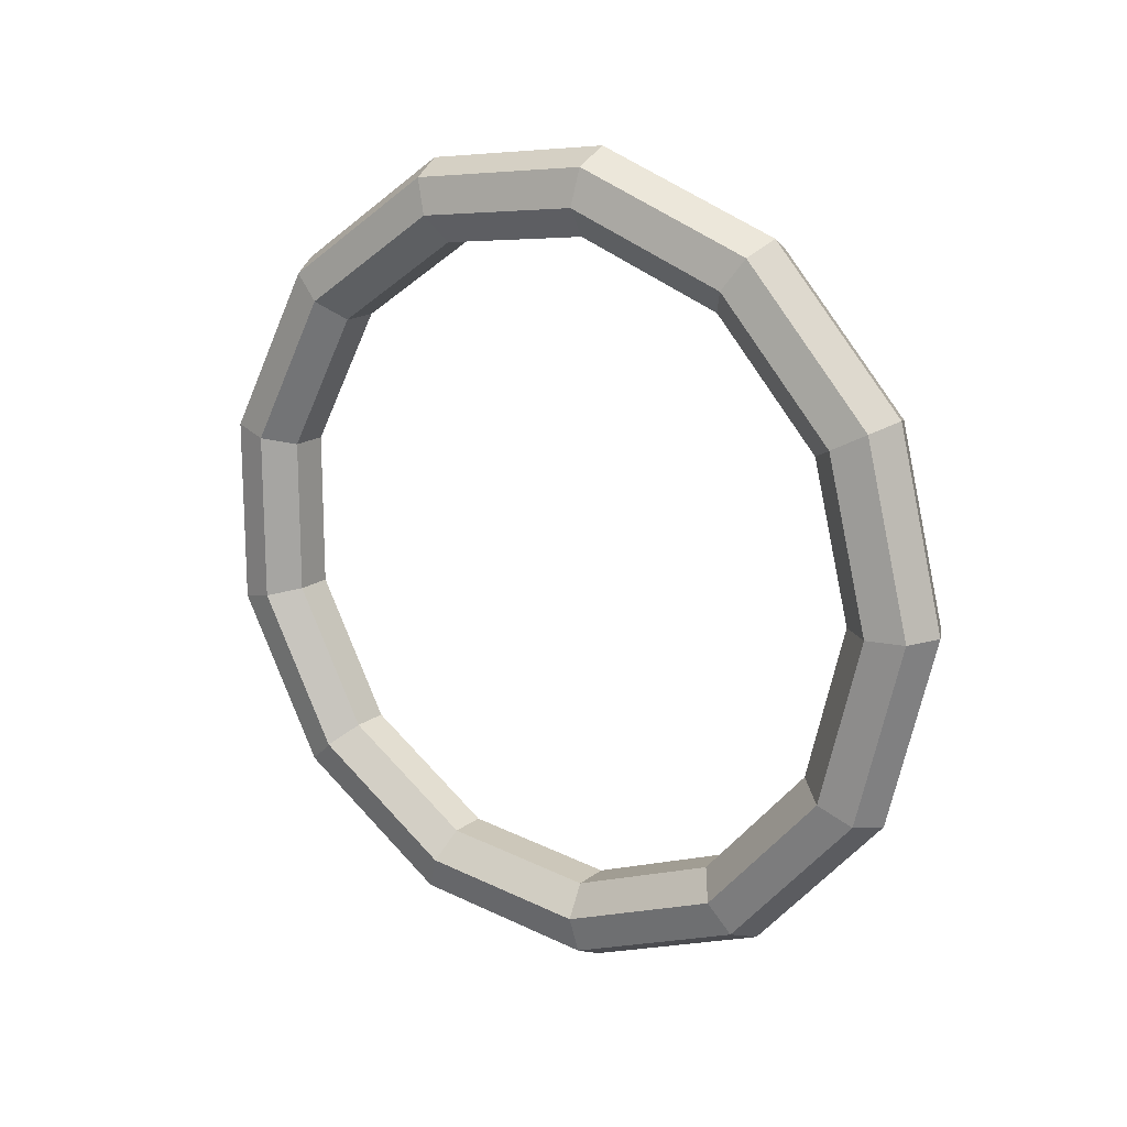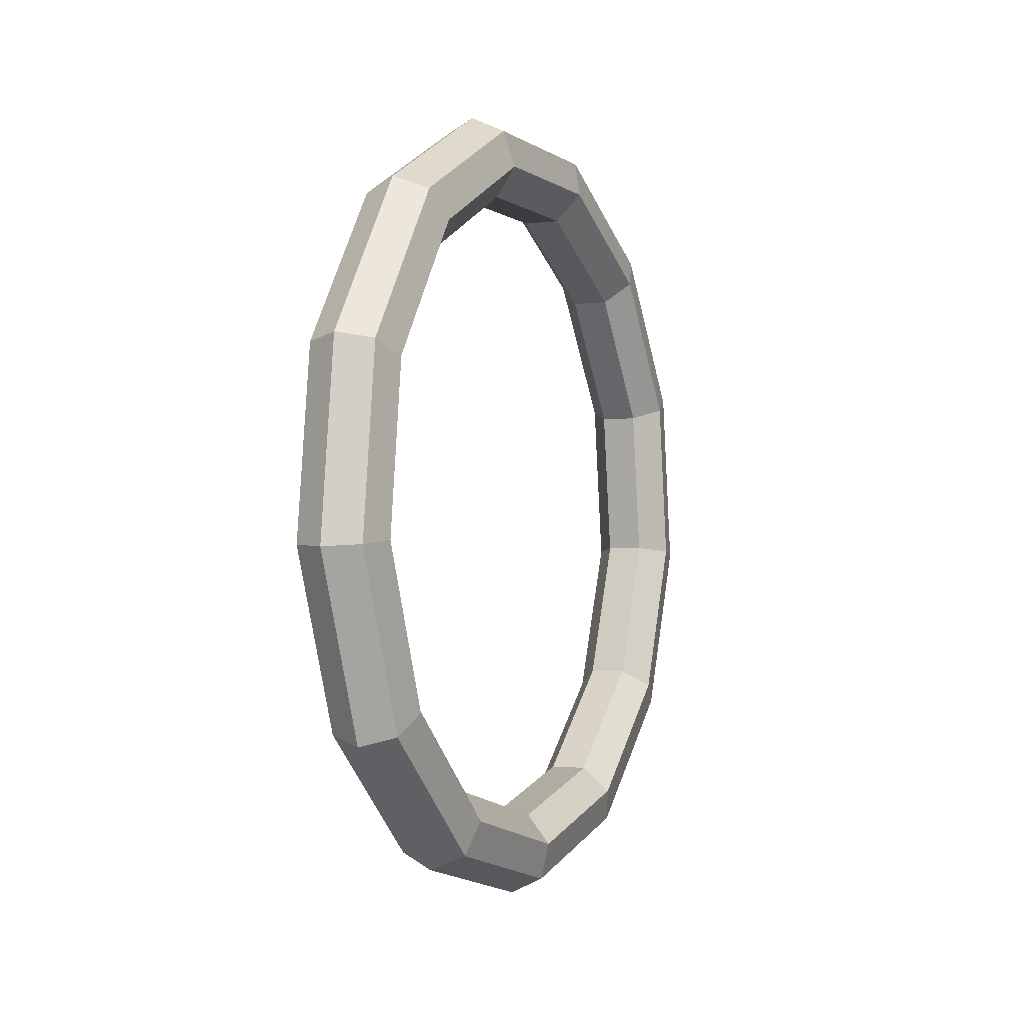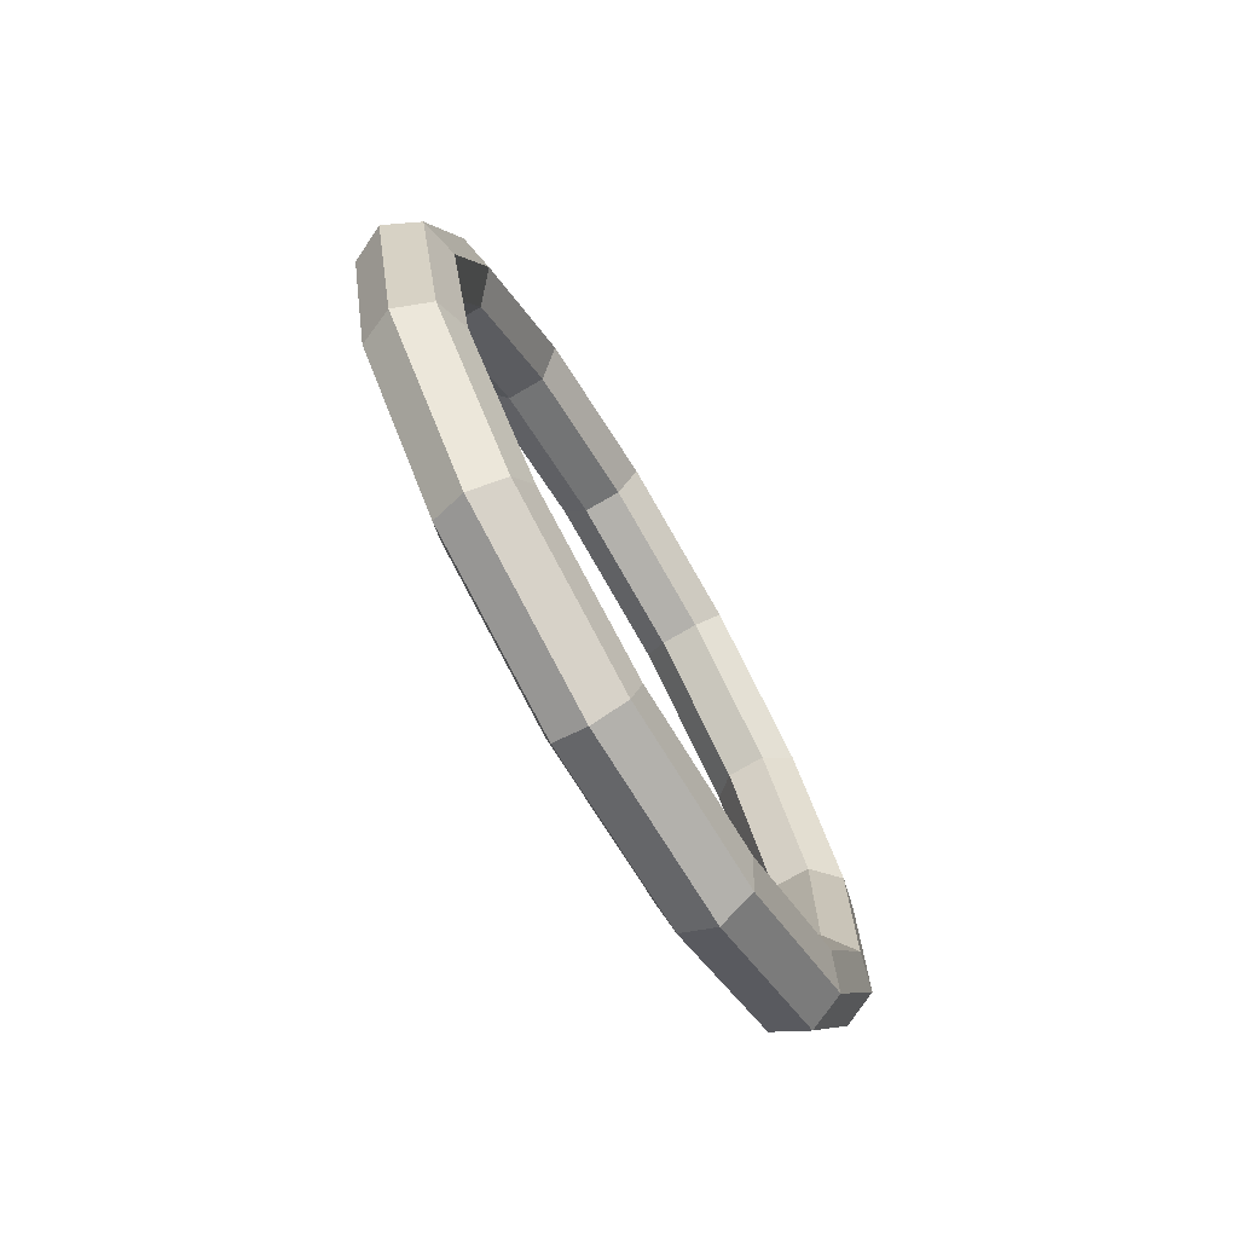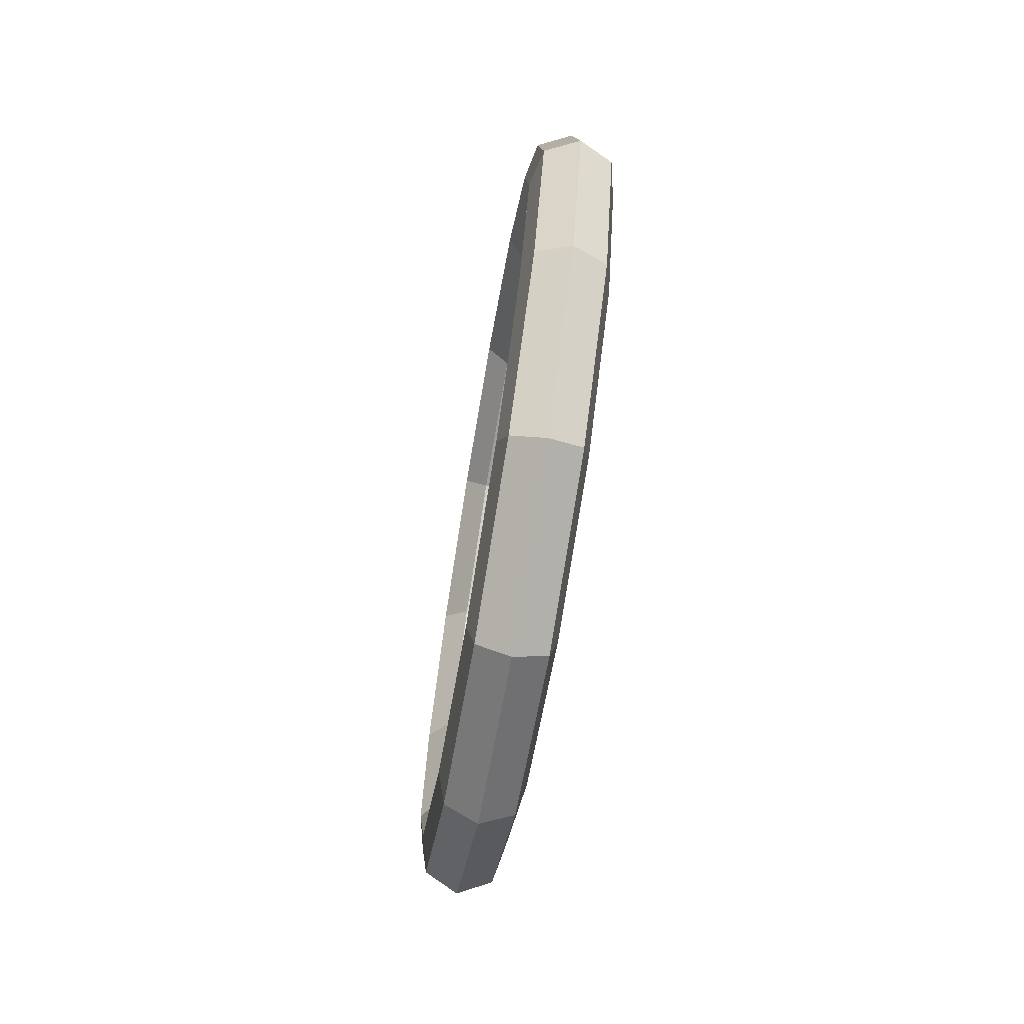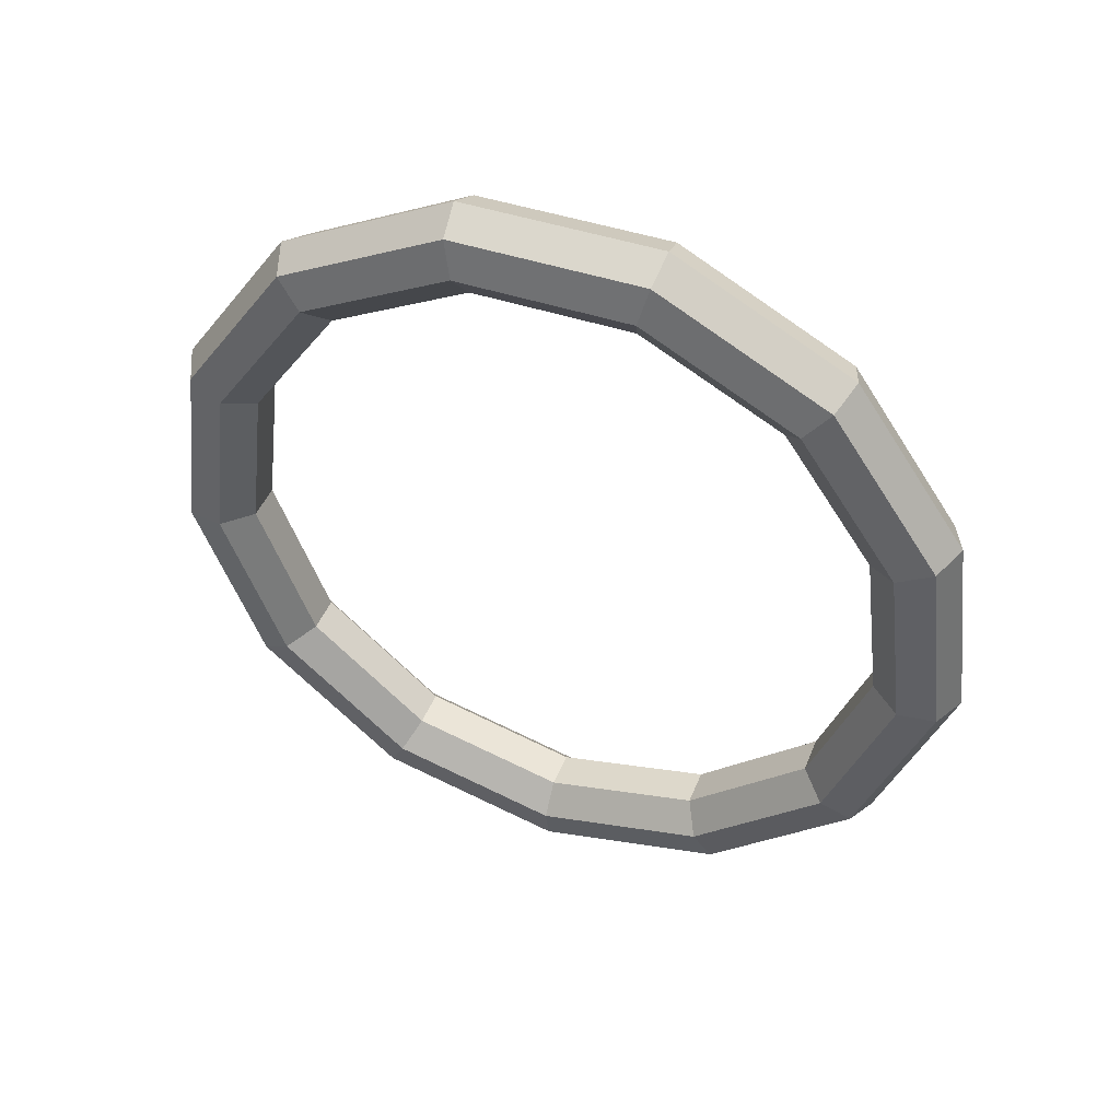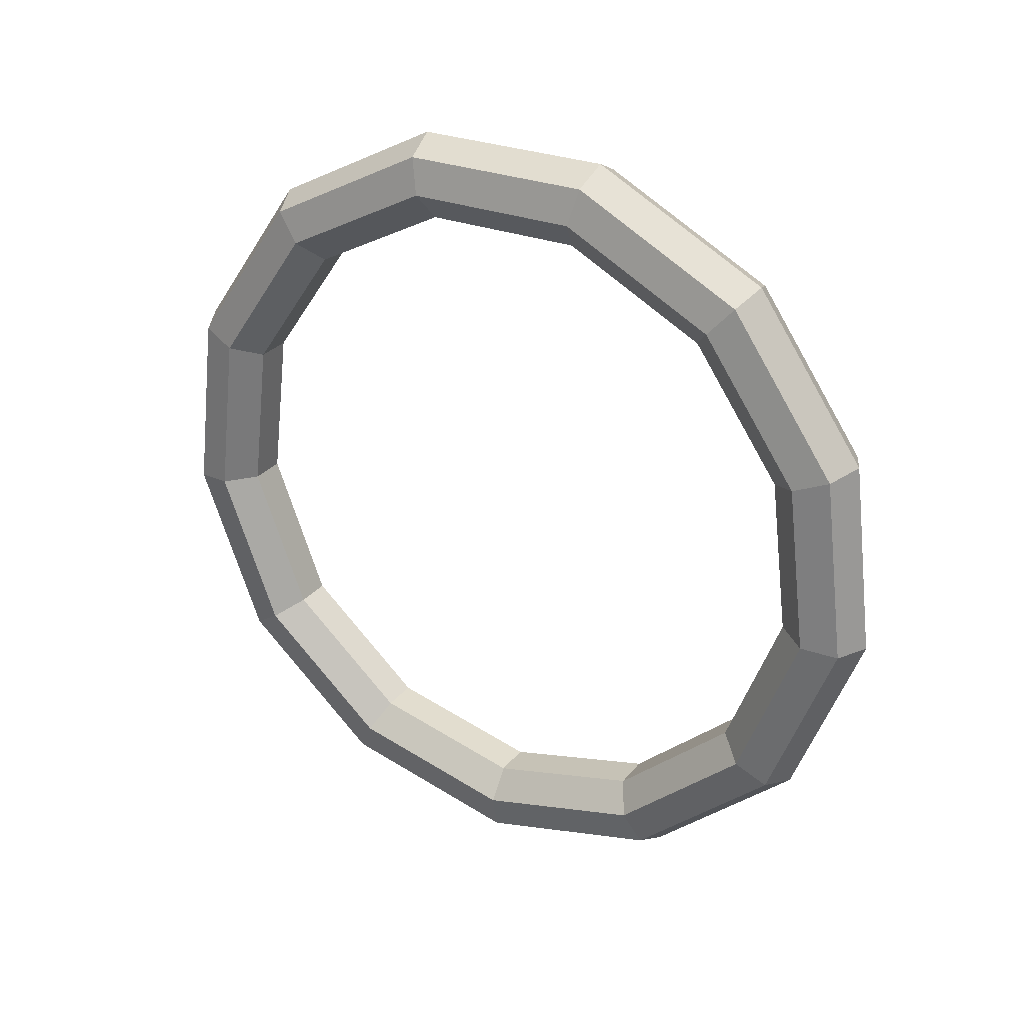
<metadata>
{"format":"obj","ext":"obj","renderer":"f3d","projection":"perspective","resolution":1024,"background":"white","views":[{"elev":16.8,"azim":-55.2,"up":"+Z"},{"elev":-2.0,"azim":24.8,"up":"+Y"},{"elev":-73.7,"azim":30.3,"up":"+Z"},{"elev":-71.5,"azim":-9.6,"up":"+Y"},{"elev":45.3,"azim":111.1,"up":"+Y"},{"elev":28.2,"azim":120.4,"up":"+Y"}]}
</metadata>
<code>
o Torus
v -0 -1.13 -0
v 0.09382 -1.085 -0
v 0.117 -0.9833 -0
v 0.05207 -0.9019 -0
v -0.05207 -0.9019 -0
v -0.117 -0.9833 -0
v -0.09382 -1.085 -0
v -0 -1.001 -0.5251
v 0.09382 -0.9606 -0.5041
v 0.117 -0.8707 -0.457
v 0.05207 -0.7986 -0.4191
v -0.05207 -0.7986 -0.4191
v -0.117 -0.8707 -0.457
v -0.09382 -0.9606 -0.5041
v -0 -0.6419 -0.93
v 0.09382 -0.6162 -0.8928
v 0.117 -0.5586 -0.8092
v 0.05207 -0.5123 -0.7422
v -0.05207 -0.5123 -0.7422
v -0.117 -0.5586 -0.8092
v -0.09382 -0.6162 -0.8928
v -0 -0.1362 -1.122
v 0.09382 -0.1308 -1.077
v 0.117 -0.1185 -0.9761
v 0.05207 -0.1087 -0.8953
v -0.05207 -0.1087 -0.8953
v -0.117 -0.1185 -0.9761
v -0.09382 -0.1308 -1.077
v -0 0.4007 -1.057
v 0.09382 0.3847 -1.014
v 0.117 0.3487 -0.9194
v 0.05207 0.3198 -0.8433
v -0.05207 0.3198 -0.8433
v -0.117 0.3487 -0.9194
v -0.09382 0.3847 -1.014
v -0 0.8458 -0.7493
v 0.09382 0.812 -0.7194
v 0.117 0.736 -0.652
v 0.05207 0.6751 -0.5981
v -0.05207 0.6751 -0.5981
v -0.117 0.736 -0.652
v -0.09382 0.812 -0.7194
v -0 1.097 -0.2704
v 0.09382 1.053 -0.2596
v 0.117 0.9547 -0.2353
v 0.05207 0.8757 -0.2158
v -0.05207 0.8757 -0.2158
v -0.117 0.9547 -0.2353
v -0.09382 1.053 -0.2596
v -0 1.097 0.2704
v 0.09382 1.053 0.2596
v 0.117 0.9547 0.2353
v 0.05207 0.8757 0.2158
v -0.05207 0.8757 0.2158
v -0.117 0.9547 0.2353
v -0.09382 1.053 0.2596
v -0 0.8458 0.7493
v 0.09382 0.812 0.7194
v 0.117 0.736 0.652
v 0.05207 0.6751 0.5981
v -0.05207 0.6751 0.5981
v -0.117 0.736 0.652
v -0.09382 0.812 0.7194
v -0 0.4007 1.057
v 0.09382 0.3847 1.014
v 0.117 0.3487 0.9194
v 0.05207 0.3198 0.8433
v -0.05207 0.3198 0.8433
v -0.117 0.3487 0.9194
v -0.09382 0.3847 1.014
v 0 -0.1362 1.122
v 0.09382 -0.1308 1.077
v 0.117 -0.1185 0.9761
v 0.05207 -0.1087 0.8953
v -0.05207 -0.1087 0.8953
v -0.117 -0.1185 0.9761
v -0.09382 -0.1308 1.077
v 0 -0.6419 0.93
v 0.09382 -0.6162 0.8928
v 0.117 -0.5586 0.8092
v 0.05207 -0.5123 0.7422
v -0.05207 -0.5123 0.7422
v -0.117 -0.5586 0.8092
v -0.09382 -0.6162 0.8928
v 0 -1.001 0.5251
v 0.09382 -0.9606 0.5041
v 0.117 -0.8707 0.457
v 0.05207 -0.7986 0.4191
v -0.05207 -0.7986 0.4191
v -0.117 -0.8707 0.457
v -0.09382 -0.9606 0.5041
f 1 8 9 2
f 2 9 10 3
f 3 10 11 4
f 4 11 12 5
f 5 12 13 6
f 6 13 14 7
f 7 14 8 1
f 8 15 16 9
f 9 16 17 10
f 10 17 18 11
f 11 18 19 12
f 12 19 20 13
f 13 20 21 14
f 14 21 15 8
f 15 22 23 16
f 16 23 24 17
f 17 24 25 18
f 18 25 26 19
f 19 26 27 20
f 20 27 28 21
f 21 28 22 15
f 22 29 30 23
f 23 30 31 24
f 24 31 32 25
f 25 32 33 26
f 26 33 34 27
f 27 34 35 28
f 28 35 29 22
f 29 36 37 30
f 30 37 38 31
f 31 38 39 32
f 32 39 40 33
f 33 40 41 34
f 34 41 42 35
f 35 42 36 29
f 36 43 44 37
f 37 44 45 38
f 38 45 46 39
f 39 46 47 40
f 40 47 48 41
f 41 48 49 42
f 42 49 43 36
f 43 50 51 44
f 44 51 52 45
f 45 52 53 46
f 46 53 54 47
f 47 54 55 48
f 48 55 56 49
f 49 56 50 43
f 50 57 58 51
f 51 58 59 52
f 52 59 60 53
f 53 60 61 54
f 54 61 62 55
f 55 62 63 56
f 56 63 57 50
f 57 64 65 58
f 58 65 66 59
f 59 66 67 60
f 60 67 68 61
f 61 68 69 62
f 62 69 70 63
f 63 70 64 57
f 64 71 72 65
f 65 72 73 66
f 66 73 74 67
f 67 74 75 68
f 68 75 76 69
f 69 76 77 70
f 70 77 71 64
f 71 78 79 72
f 72 79 80 73
f 73 80 81 74
f 74 81 82 75
f 75 82 83 76
f 76 83 84 77
f 77 84 78 71
f 78 85 86 79
f 79 86 87 80
f 80 87 88 81
f 81 88 89 82
f 82 89 90 83
f 83 90 91 84
f 84 91 85 78
f 85 1 2 86
f 86 2 3 87
f 87 3 4 88
f 88 4 5 89
f 89 5 6 90
f 90 6 7 91
f 91 7 1 85

</code>
